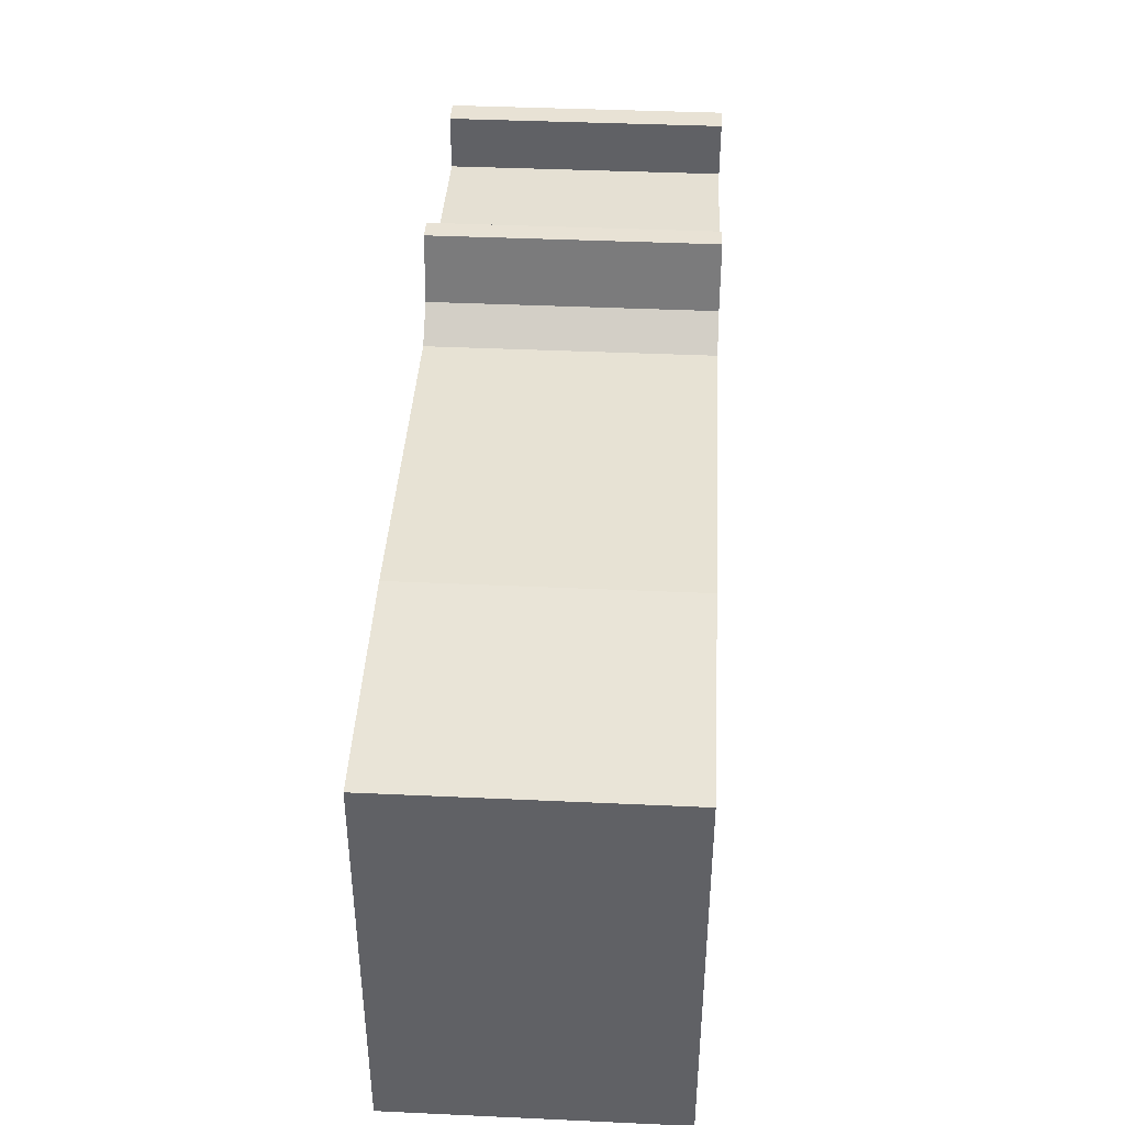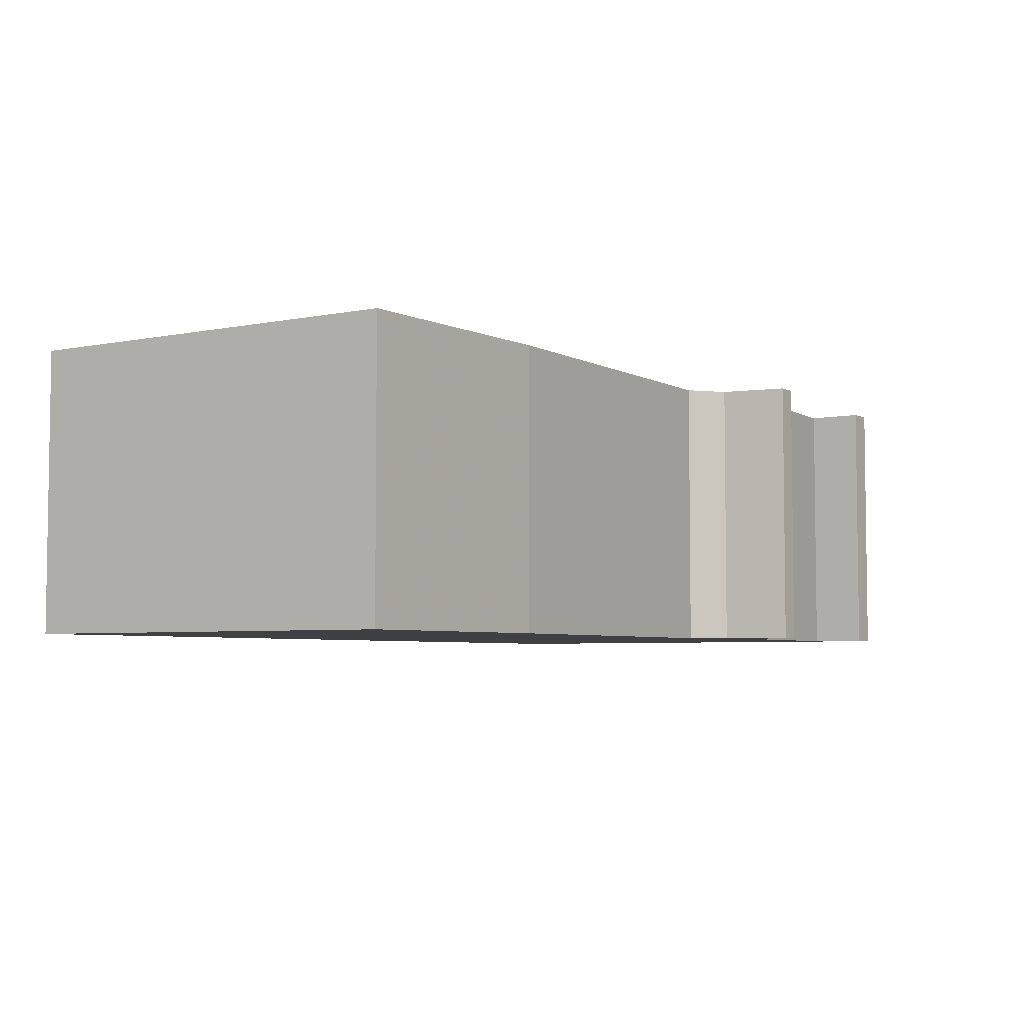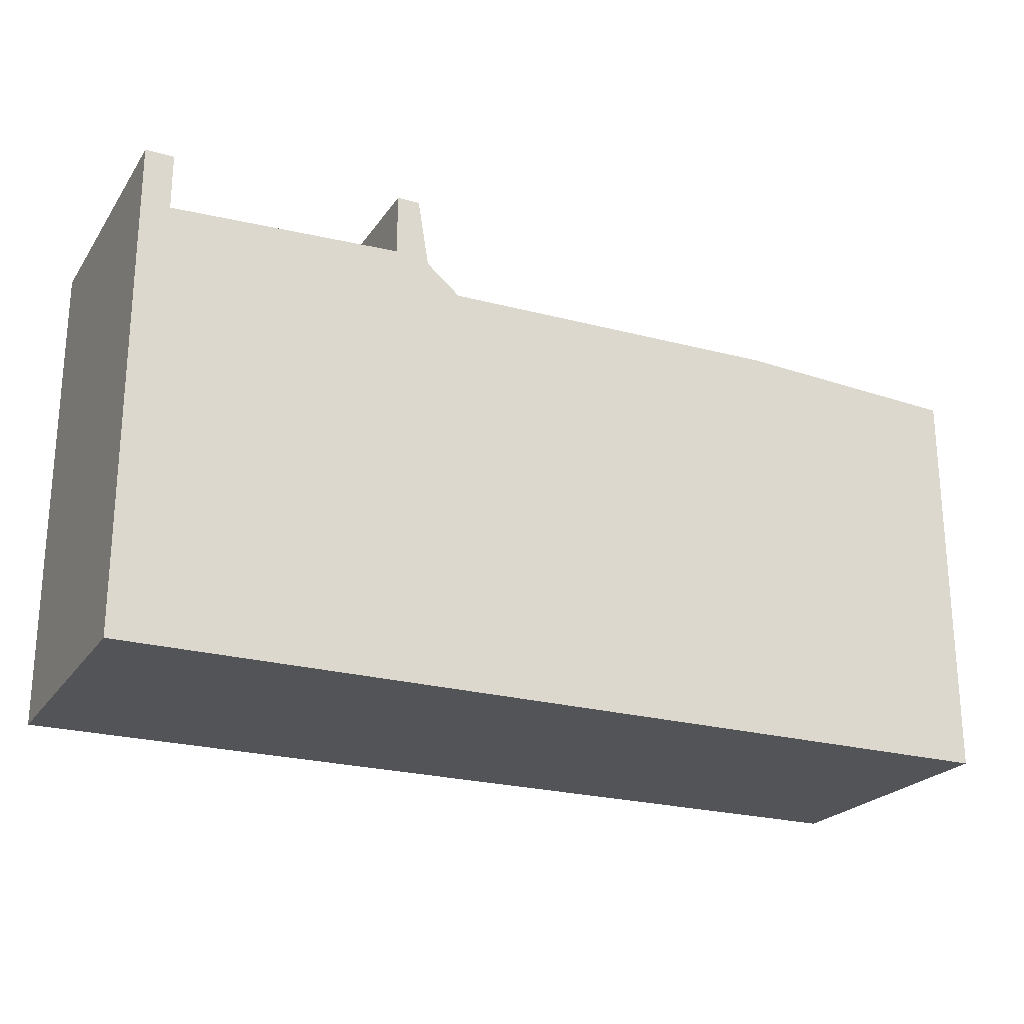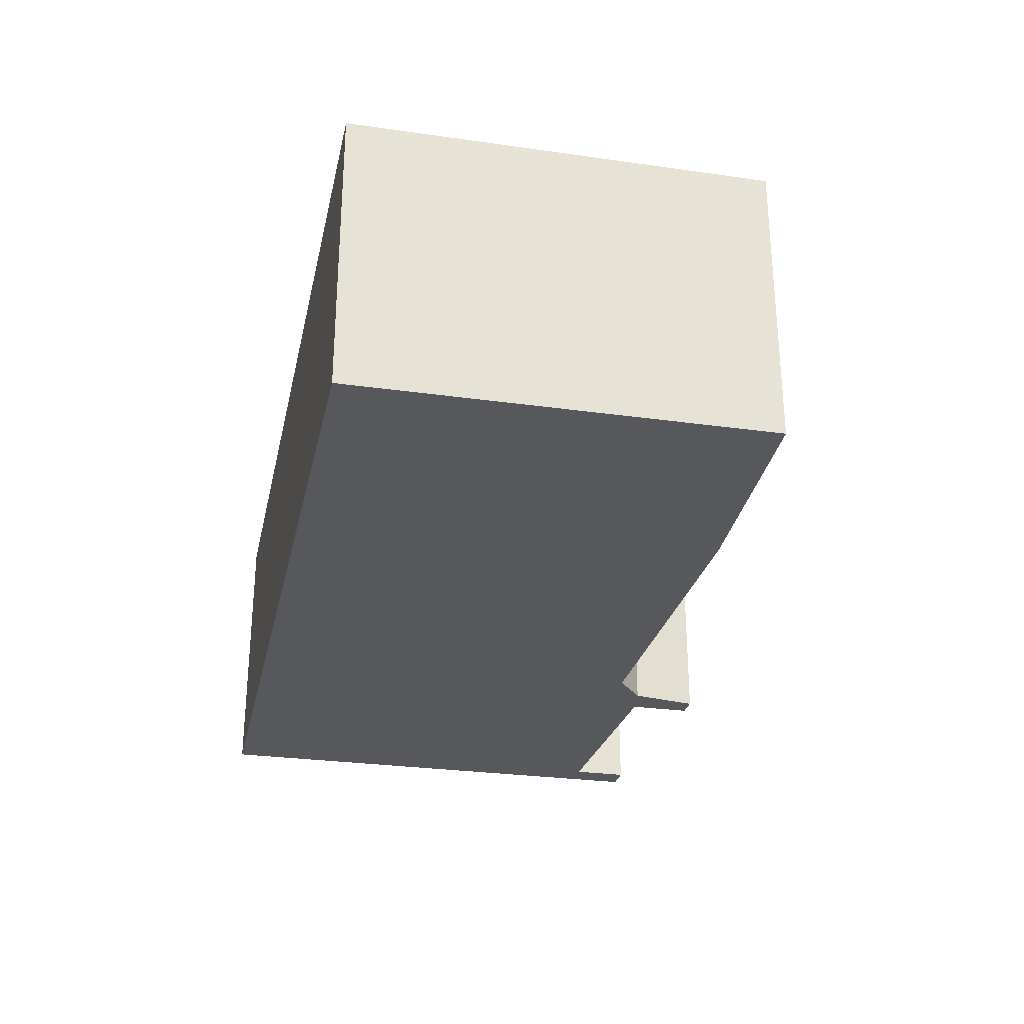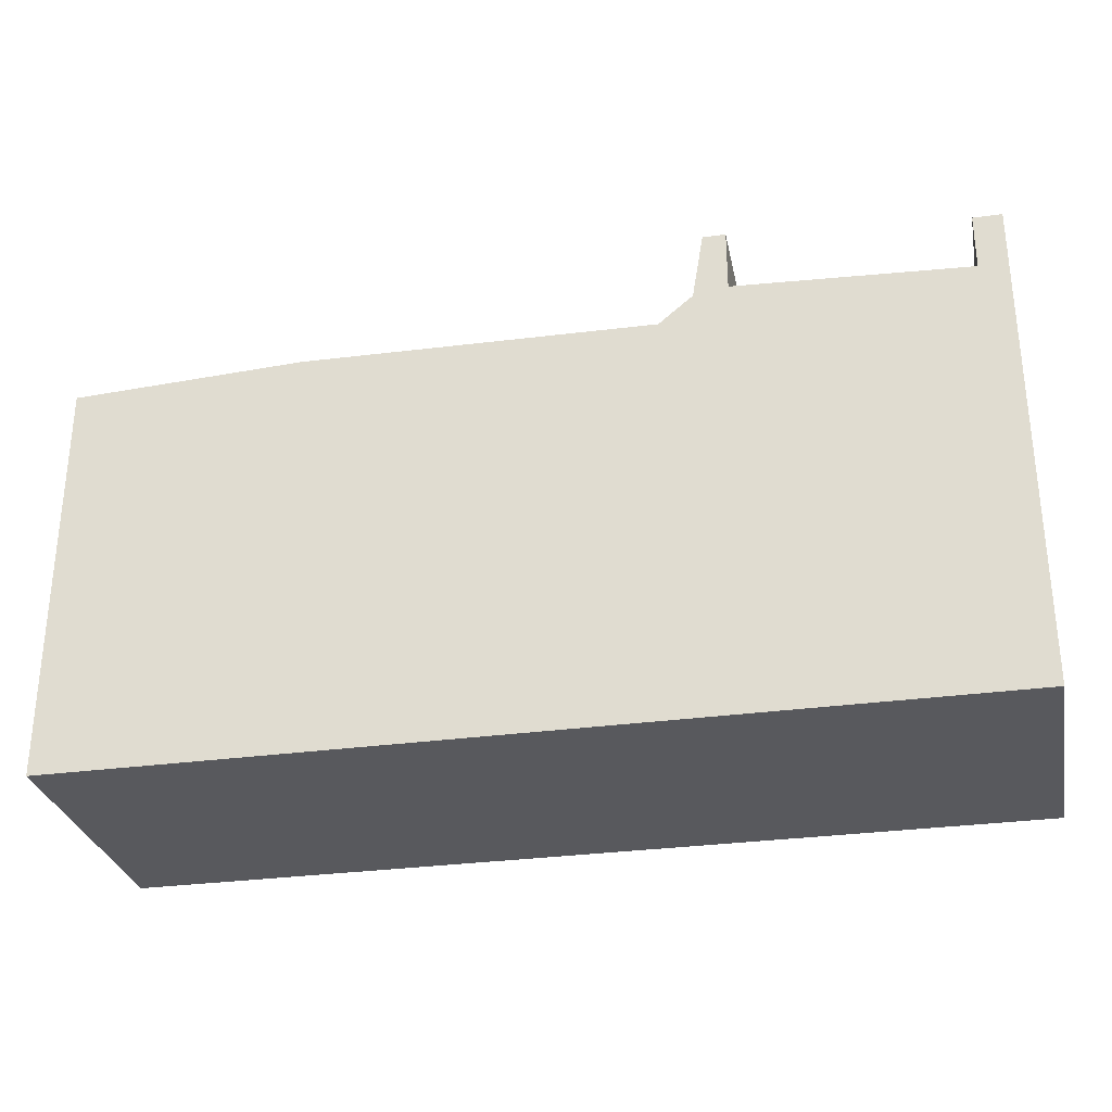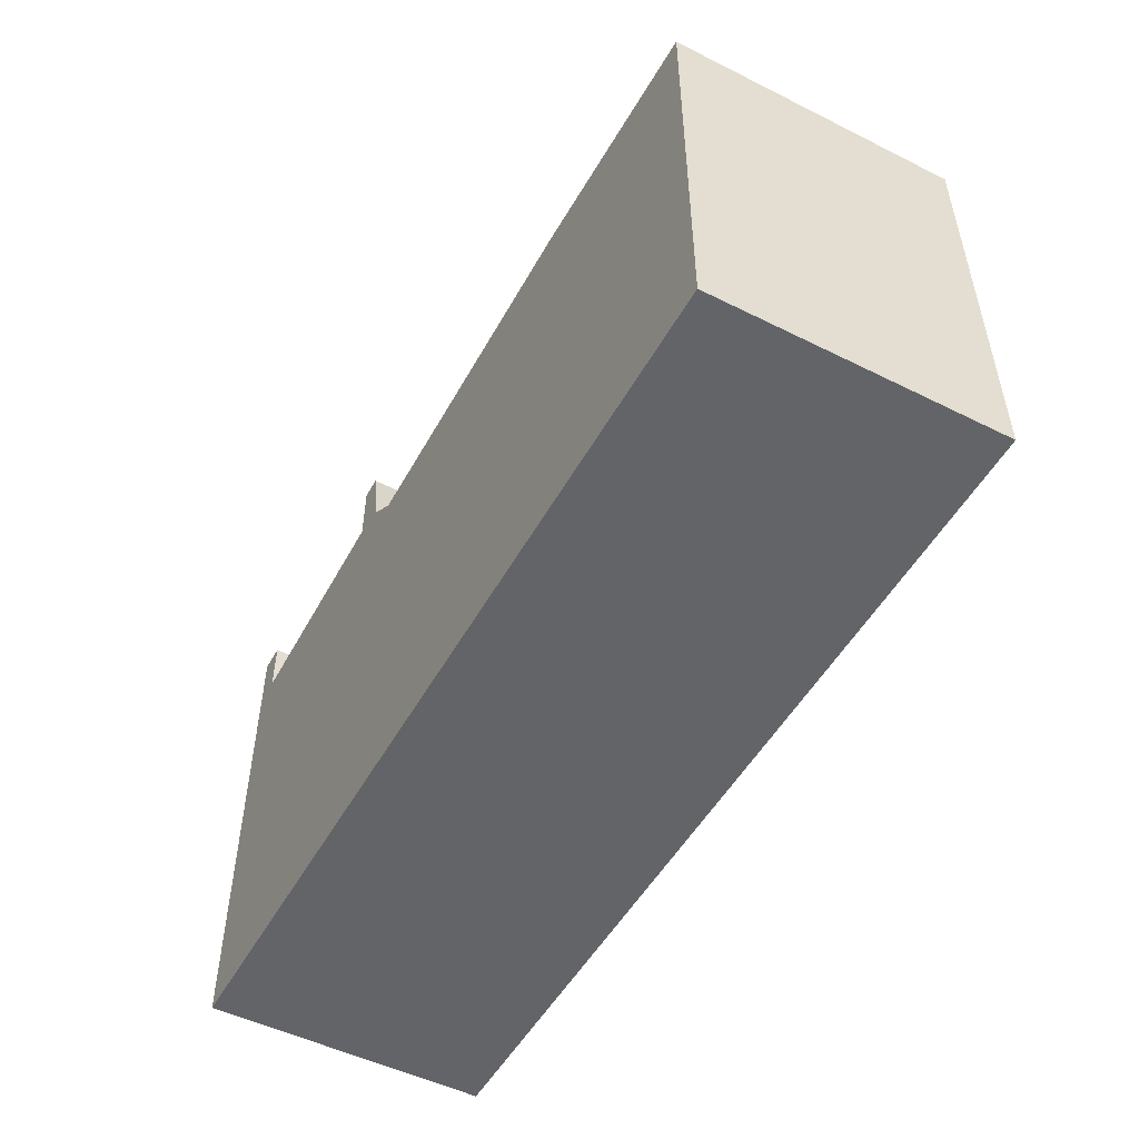
<metadata>
{"format":"obj","ext":"obj","renderer":"f3d","projection":"perspective","resolution":1024,"background":"white","views":[{"elev":40.6,"azim":93.2,"up":"+Y"},{"elev":-4.8,"azim":122.9,"up":"+Z"},{"elev":-23.0,"azim":-25.6,"up":"+Y"},{"elev":-28.1,"azim":77.9,"up":"+Z"},{"elev":-29.8,"azim":-168.5,"up":"+Y"},{"elev":-51.1,"azim":61.5,"up":"+Y"}]}
</metadata>
<code>
g sbg_arkcity_sf_building30
v -0.33 0.79 0
v -0.74 0.77 0
v -0.74 0.87 0
v -0.79 0.87 0
v -0.79 0 0
v 0.82 0 0
v 0.82 0.72 0
v 0.41 0.74 0
v -0.21 0.73 0
v -0.27 0.78 0
v -0.29 0.9 0
v -0.33 0.9 0
v -0.33 0.79 0.5
v -0.74 0.77 0.5
v -0.74 0.87 0.5
v -0.79 0.87 0.5
v -0.79 0 0.5
v 0.82 0 0.5
v 0.82 0.72 0.5
v 0.41 0.74 0.5
v -0.21 0.73 0.5
v -0.27 0.78 0.5
v -0.29 0.9 0.5
v -0.33 0.9 0.5
g sbg_arkcity_sf_building30_0
f 12 11 1
f 9 8 6
f 8 7 6
f 9 6 5
f 9 5 1
f 5 4 2
f 4 3 2
f 5 2 1
f 10 9 1
f 11 10 1
f 12 23 11
f 23 12 24
f 1 24 12
f 24 1 13
f 9 20 8
f 20 9 21
f 7 18 6
f 18 7 19
f 8 19 7
f 19 8 20
f 6 17 5
f 17 6 18
f 5 16 4
f 16 5 17
f 3 14 2
f 14 3 15
f 4 15 3
f 15 4 16
f 2 13 1
f 13 2 14
f 10 21 9
f 21 10 22
f 11 22 10
f 22 11 23
f 13 23 24
f 18 20 21
f 18 19 20
f 17 18 21
f 13 17 21
f 14 16 17
f 14 15 16
f 13 14 17
f 13 21 22
f 13 22 23

</code>
